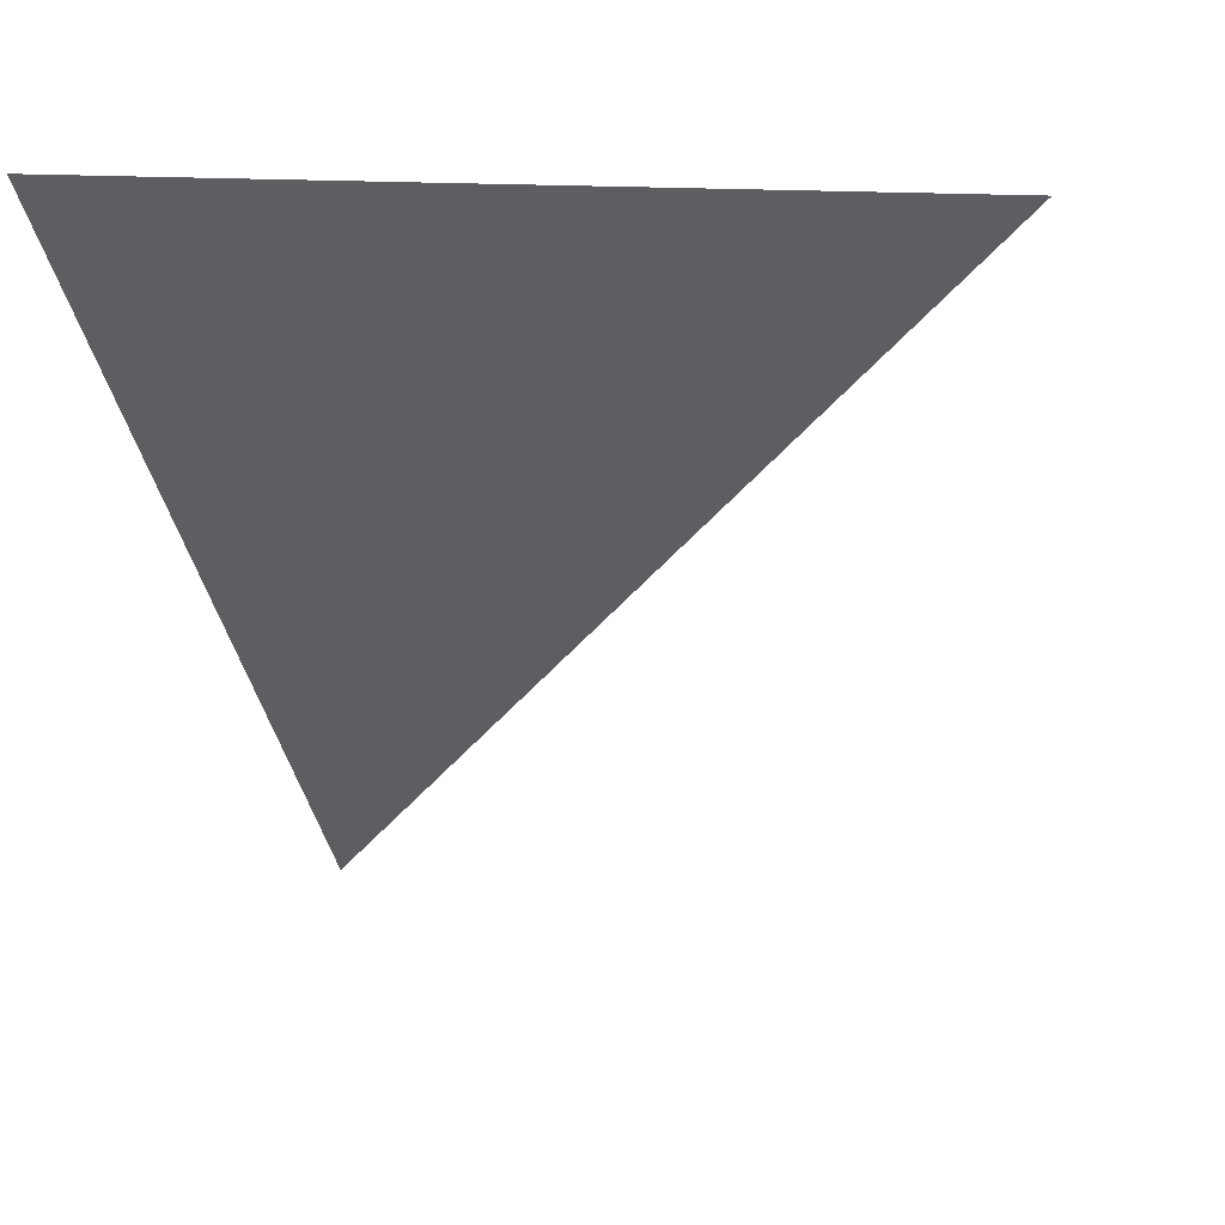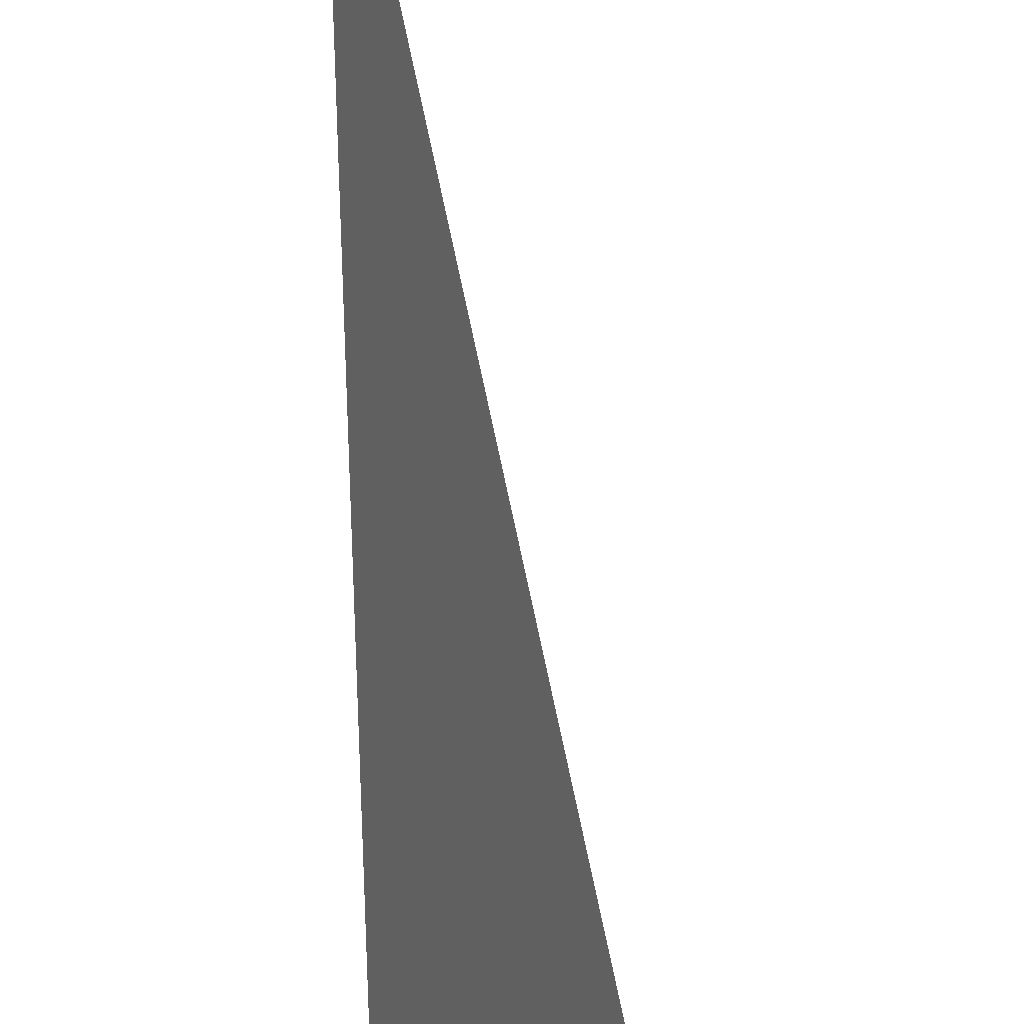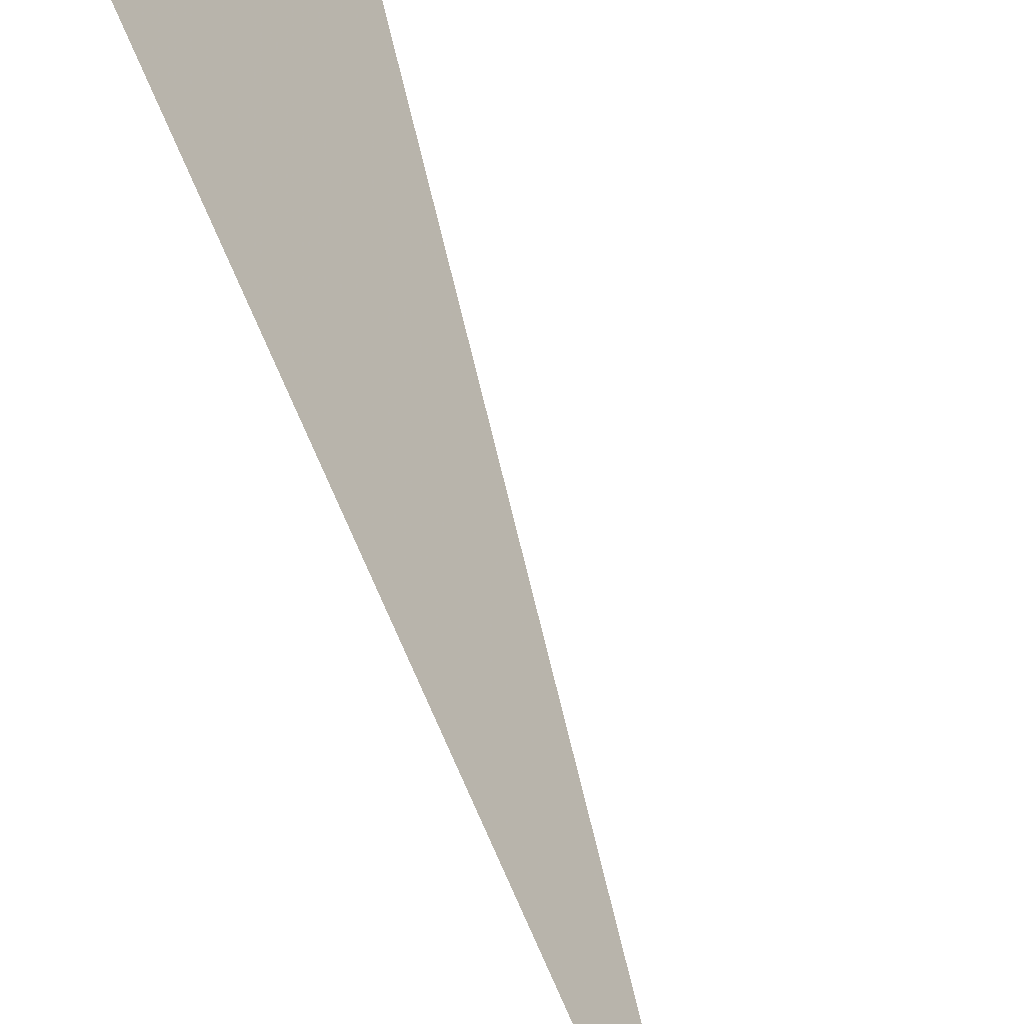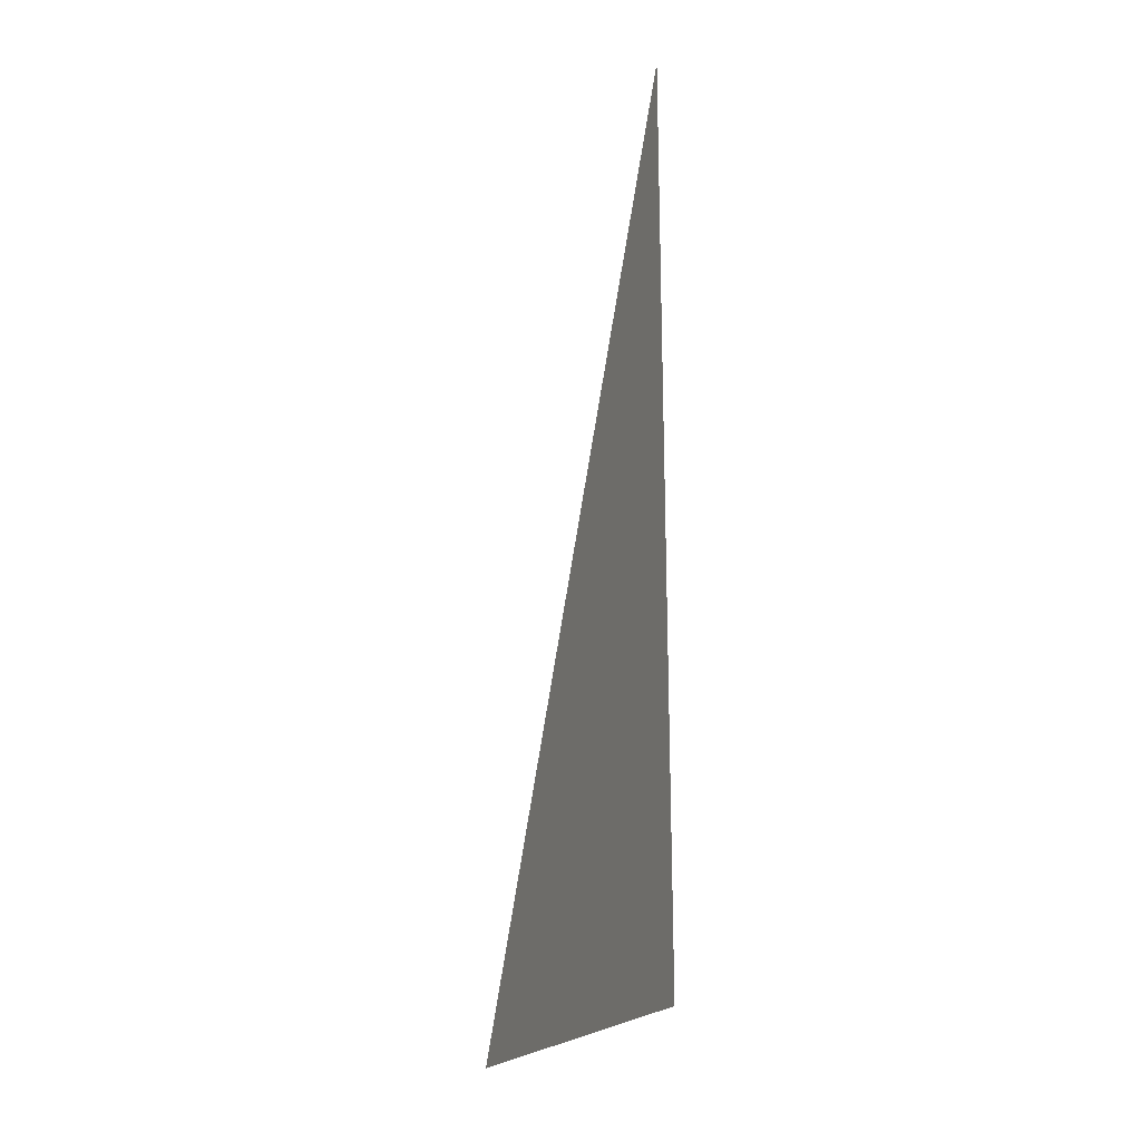
<metadata>
{"format":"obj","ext":"obj","renderer":"f3d","projection":"perspective","resolution":1024,"background":"white","views":[{"elev":6.3,"azim":149.3,"up":"+Z"},{"elev":-76.8,"azim":-178.6,"up":"+Z"},{"elev":74.7,"azim":155.9,"up":"+Z"},{"elev":-21.3,"azim":3.4,"up":"+Y"}]}
</metadata>
<code>
v 5350 25.6 -1856
v 5376 147.2 -1805
v 5376 25.6 -1805
v 5350 25.6 -1856
v 5376 25.6 -1805
v 5350 25.6 -1856
f 1 2 3
f 4 5 6

</code>
